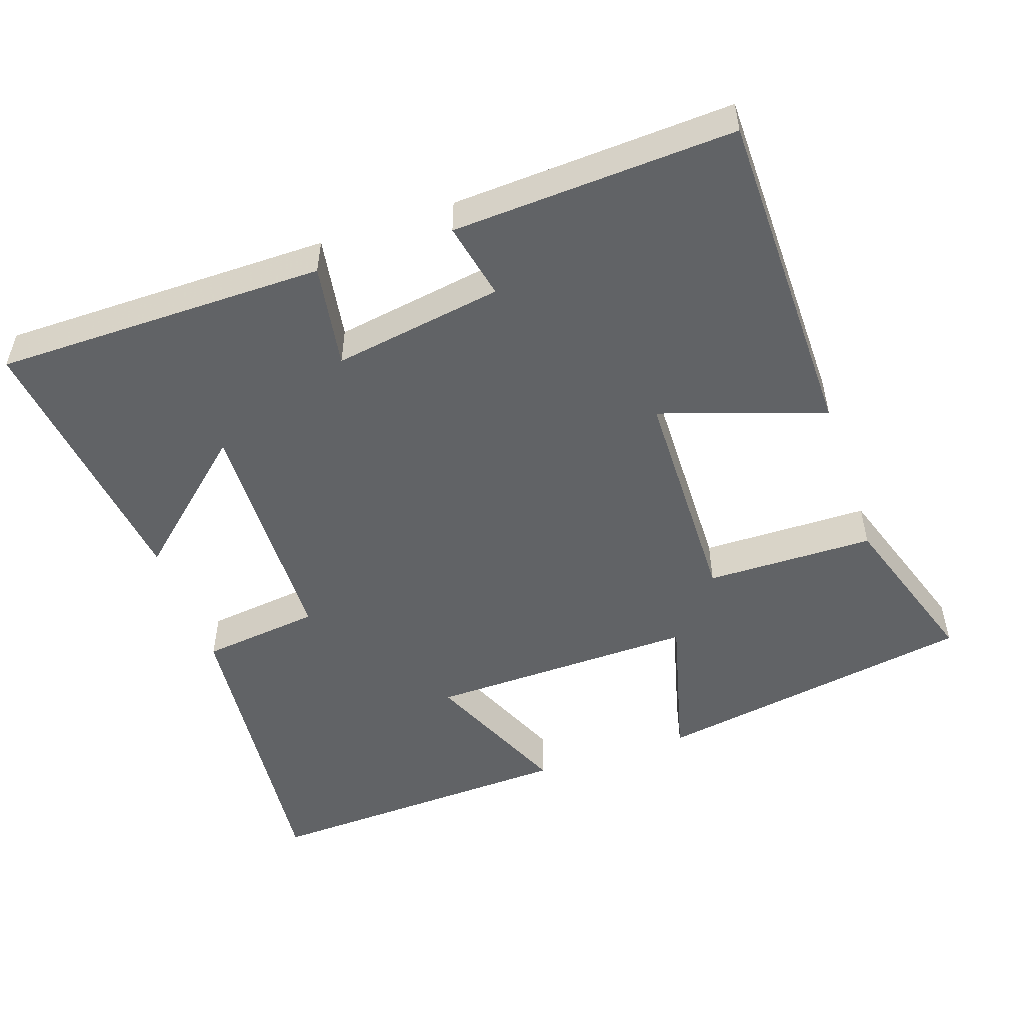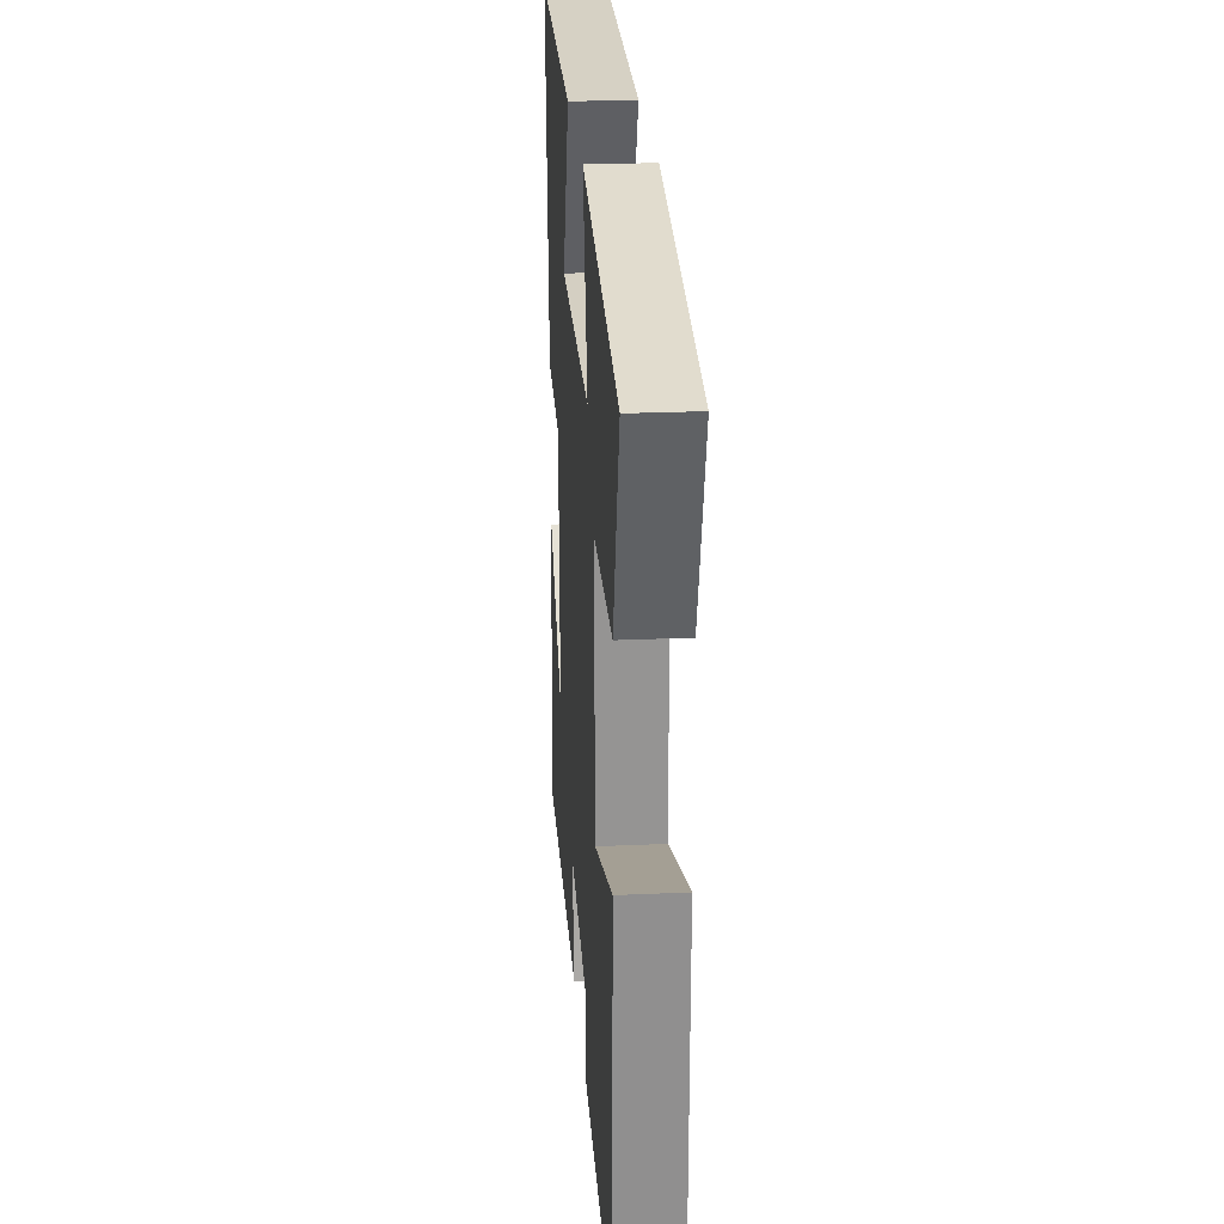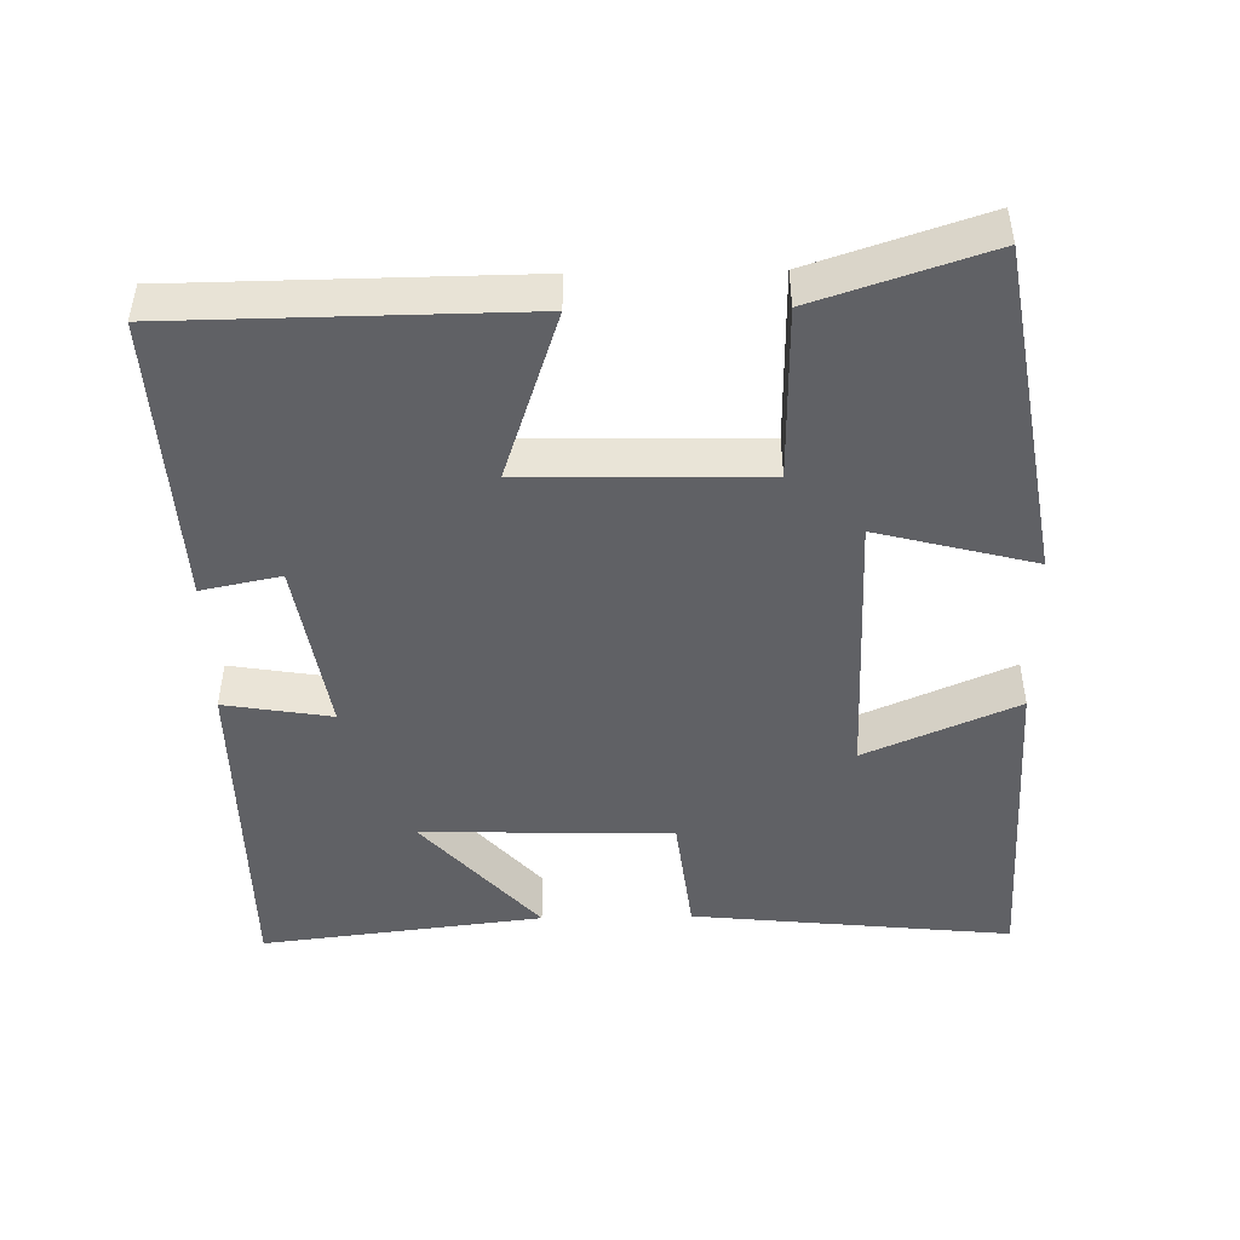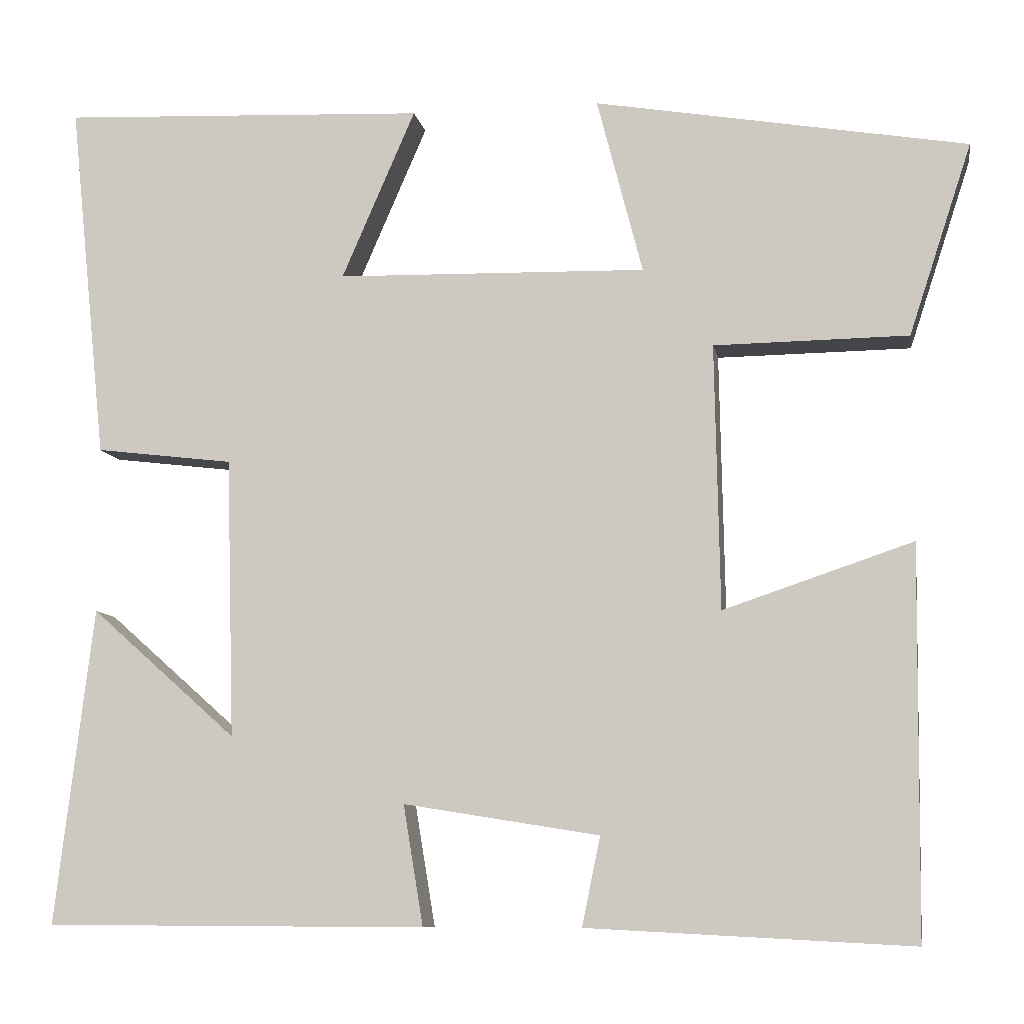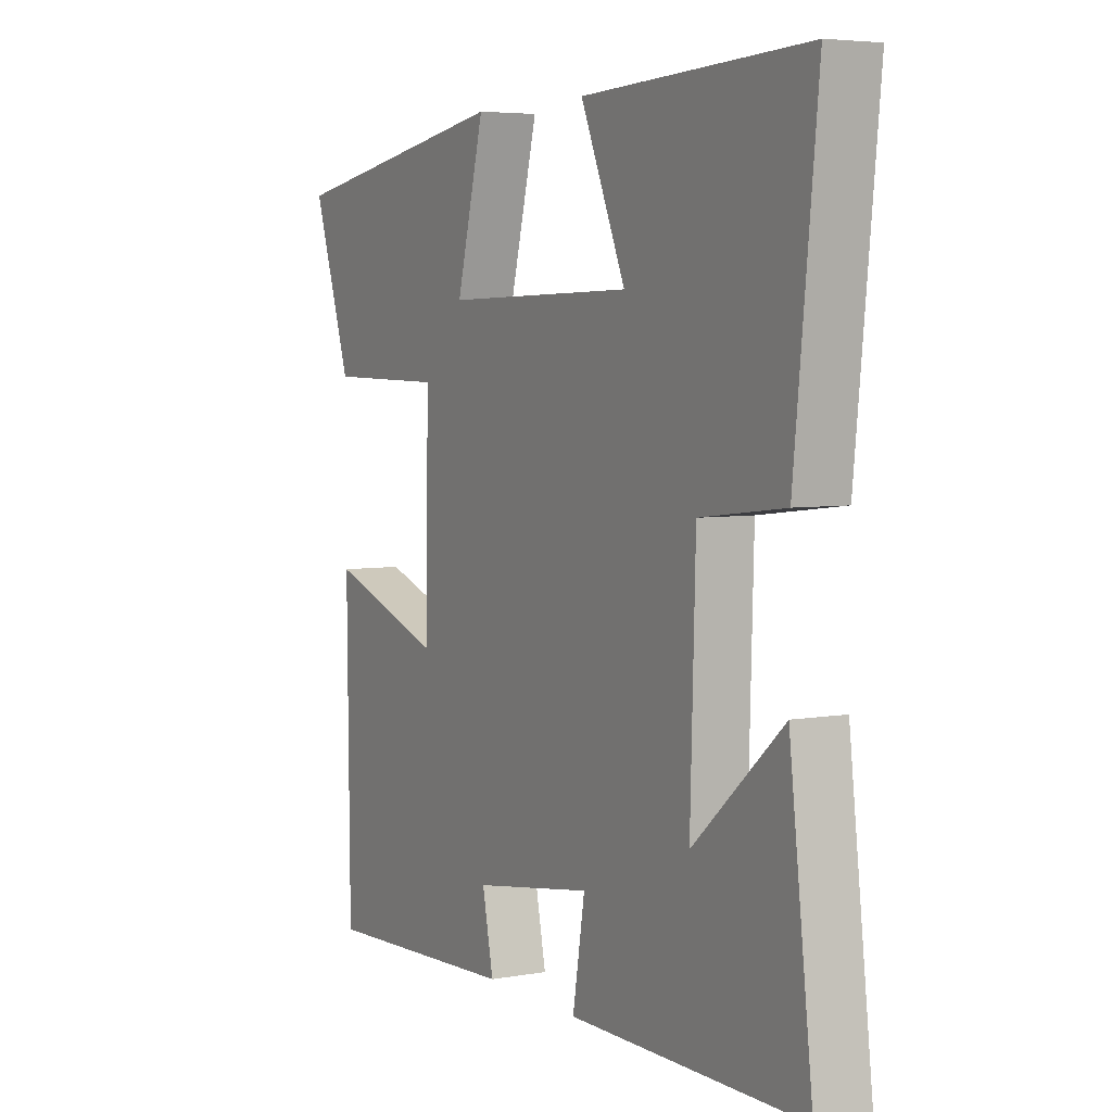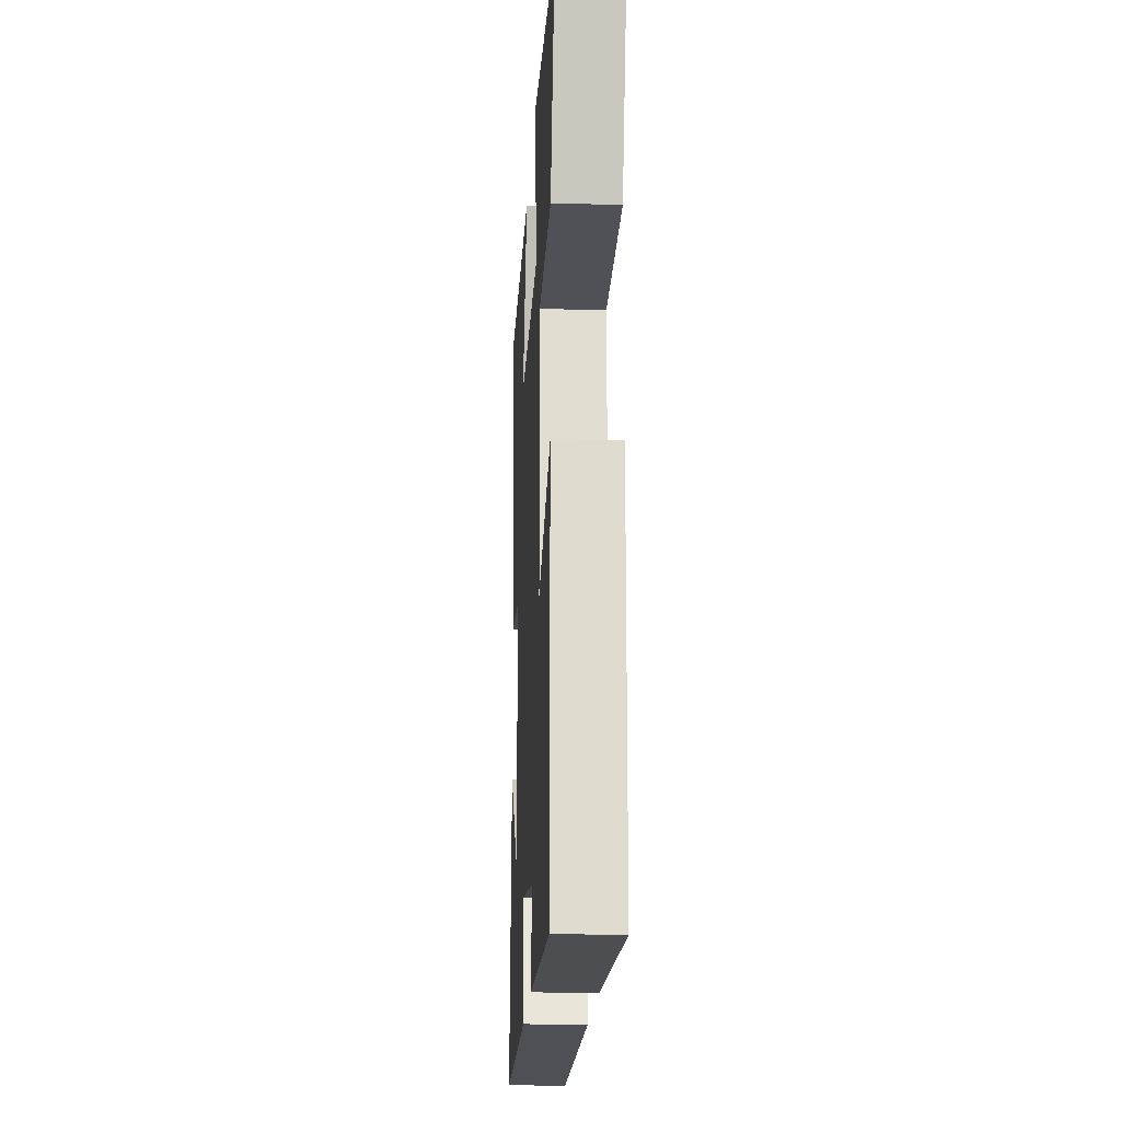
<metadata>
{"format":"obj","ext":"obj","renderer":"f3d","projection":"perspective","resolution":1024,"background":"white","views":[{"elev":-50.8,"azim":-161.1,"up":"+Y"},{"elev":24.3,"azim":-94.2,"up":"+Z"},{"elev":-47.1,"azim":-88.9,"up":"+Y"},{"elev":-8.8,"azim":-170.2,"up":"+Z"},{"elev":5.0,"azim":60.7,"up":"+Z"},{"elev":-19.6,"azim":-93.0,"up":"+Z"}]}
</metadata>
<code>
v 0.545 0.07 0.519
v 0.5 0.07 0.086
v 0.334 0.07 0.066
v 0.324 0.07 -0.272
v 0.5 0.07 -0.116
v 0.546 0.07 -0.498
v 0.086 0.07 -0.5
v 0.11 0.07 -0.355
v -0.126 0.07 -0.393
v -0.104 0.07 -0.5
v -0.495 0.07 -0.52
v -0.5 0.07 -0.053
v -0.272 0.07 -0.13
v -0.266 0.07 0.19
v -0.5 0.07 0.193
v -0.576 0.07 0.424
v -0.127 0.07 0.5
v -0.182 0.07 0.287
v 0.192 0.07 0.295
v 0.103 0.07 0.5
v 0.545 0 0.519
v 0.5 0 0.086
v 0.334 0 0.066
v 0.324 0 -0.272
v 0.5 0 -0.116
v 0.546 0 -0.498
v 0.086 0 -0.5
v 0.11 0 -0.355
v -0.126 0 -0.393
v -0.104 0 -0.5
v -0.495 0 -0.52
v -0.5 0 -0.053
v -0.272 0 -0.13
v -0.266 0 0.19
v -0.5 0 0.193
v -0.576 0 0.424
v -0.127 0 0.5
v -0.182 0 0.287
v 0.192 0 0.295
v 0.103 0 0.5
f 19 20 1 2
f 18 19 2 3
f 15 16 17 18
f 14 15 18
f 13 14 18 3
f 10 11 12 13
f 9 10 13
f 8 9 13 3
f 7 8 3 4
f 4 5 6 7
f 22 21 40 39
f 23 22 39 38
f 38 37 36 35
f 38 35 34
f 23 38 34 33
f 33 32 31 30
f 33 30 29
f 23 33 29 28
f 24 23 28 27
f 27 26 25 24
f 1 21 22 2
f 2 22 23 3
f 3 23 24 4
f 4 24 25 5
f 5 25 26 6
f 6 26 27 7
f 7 27 28 8
f 8 28 29 9
f 9 29 30 10
f 10 30 31 11
f 11 31 32 12
f 12 32 33 13
f 13 33 34 14
f 14 34 35 15
f 15 35 36 16
f 16 36 37 17
f 17 37 38 18
f 18 38 39 19
f 19 39 40 20
f 20 40 21 1

</code>
